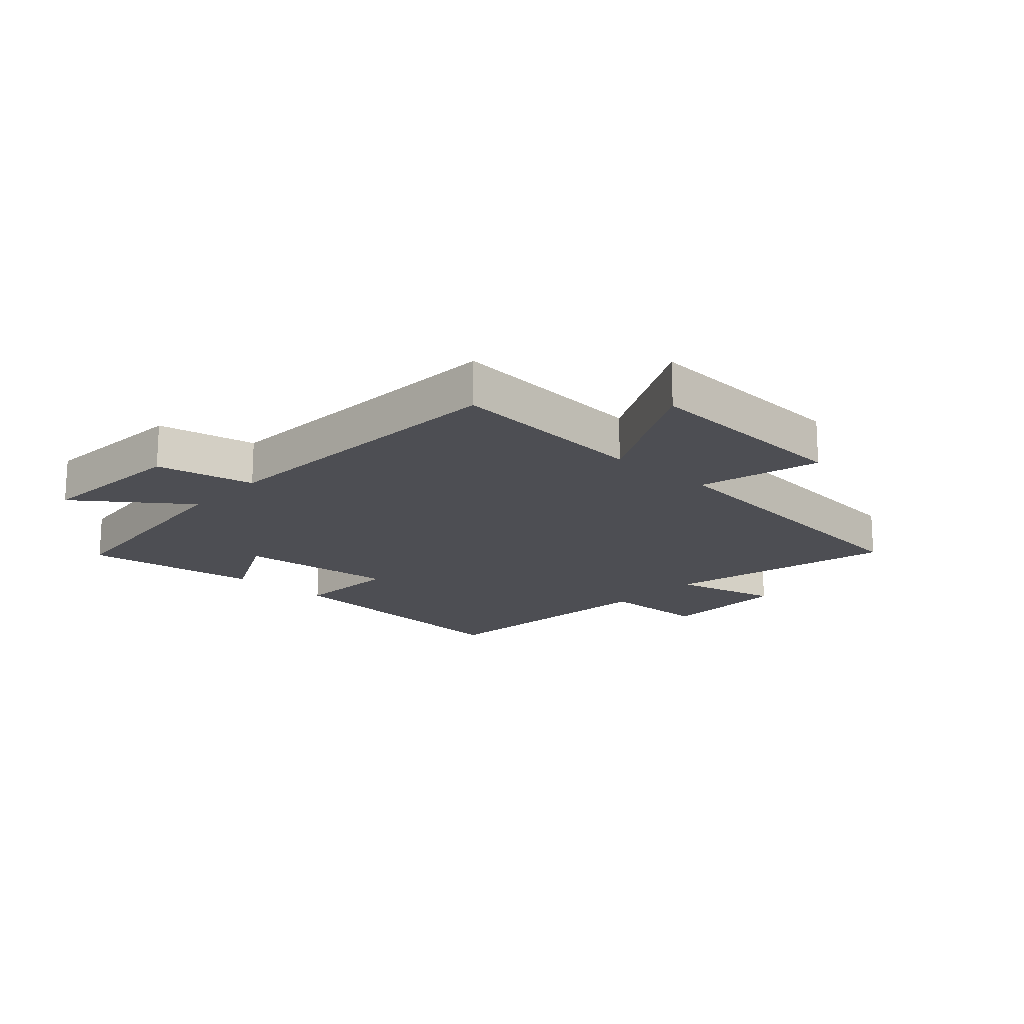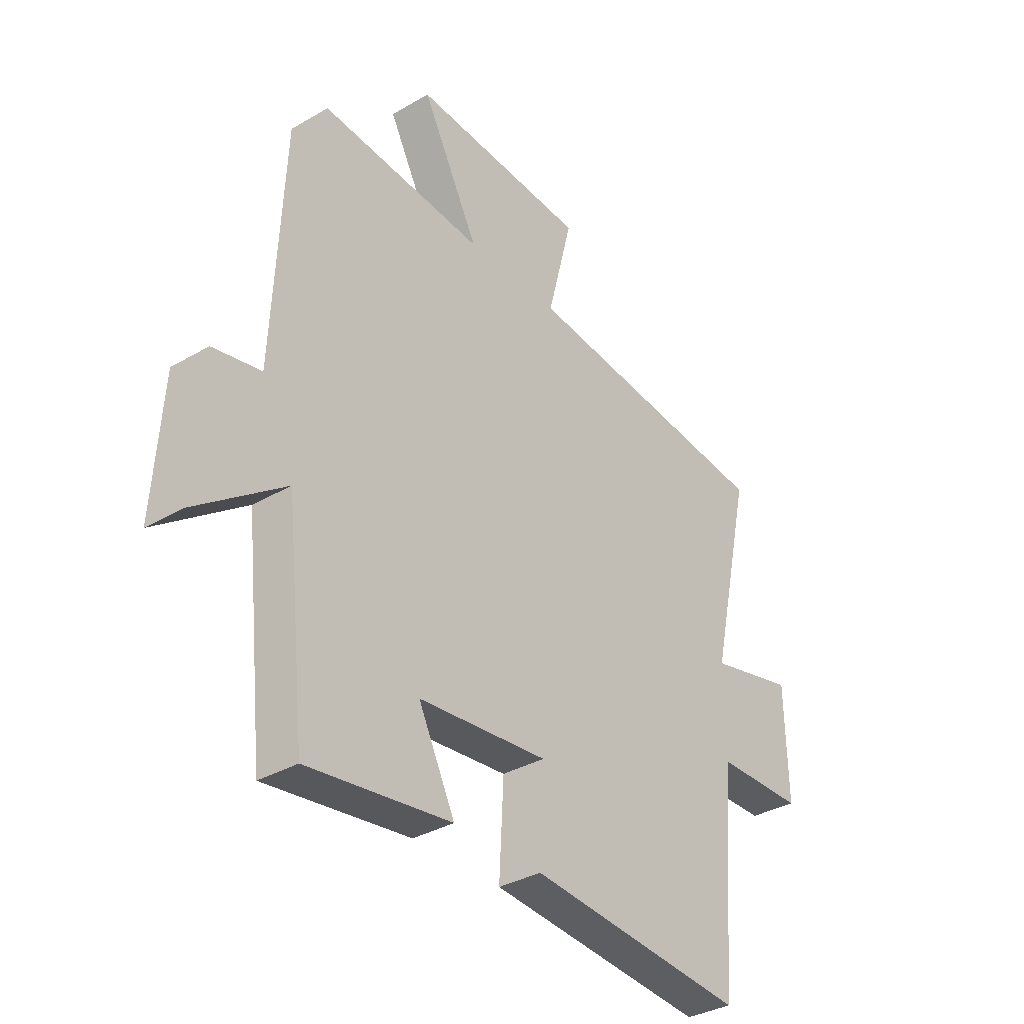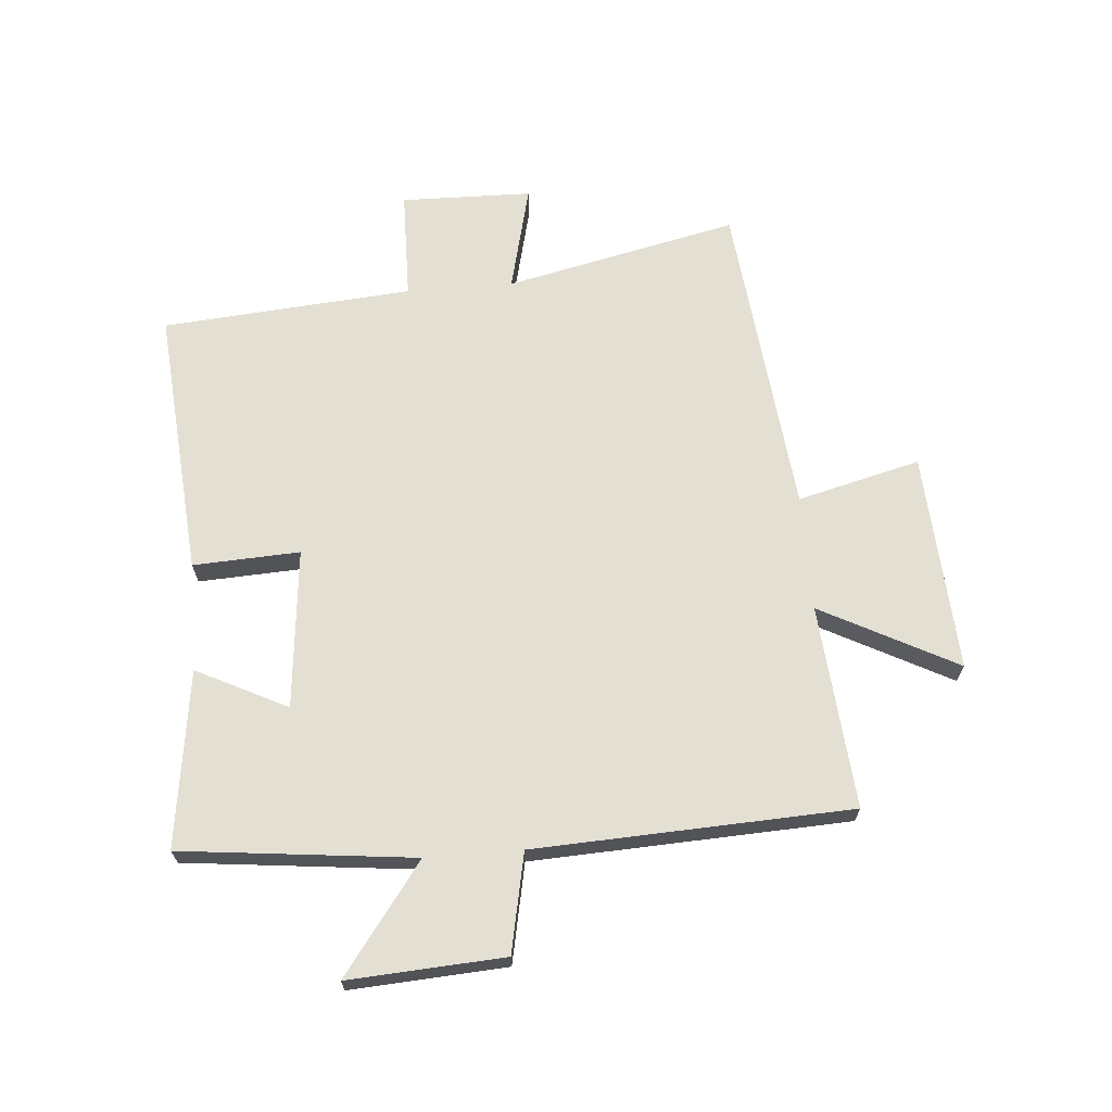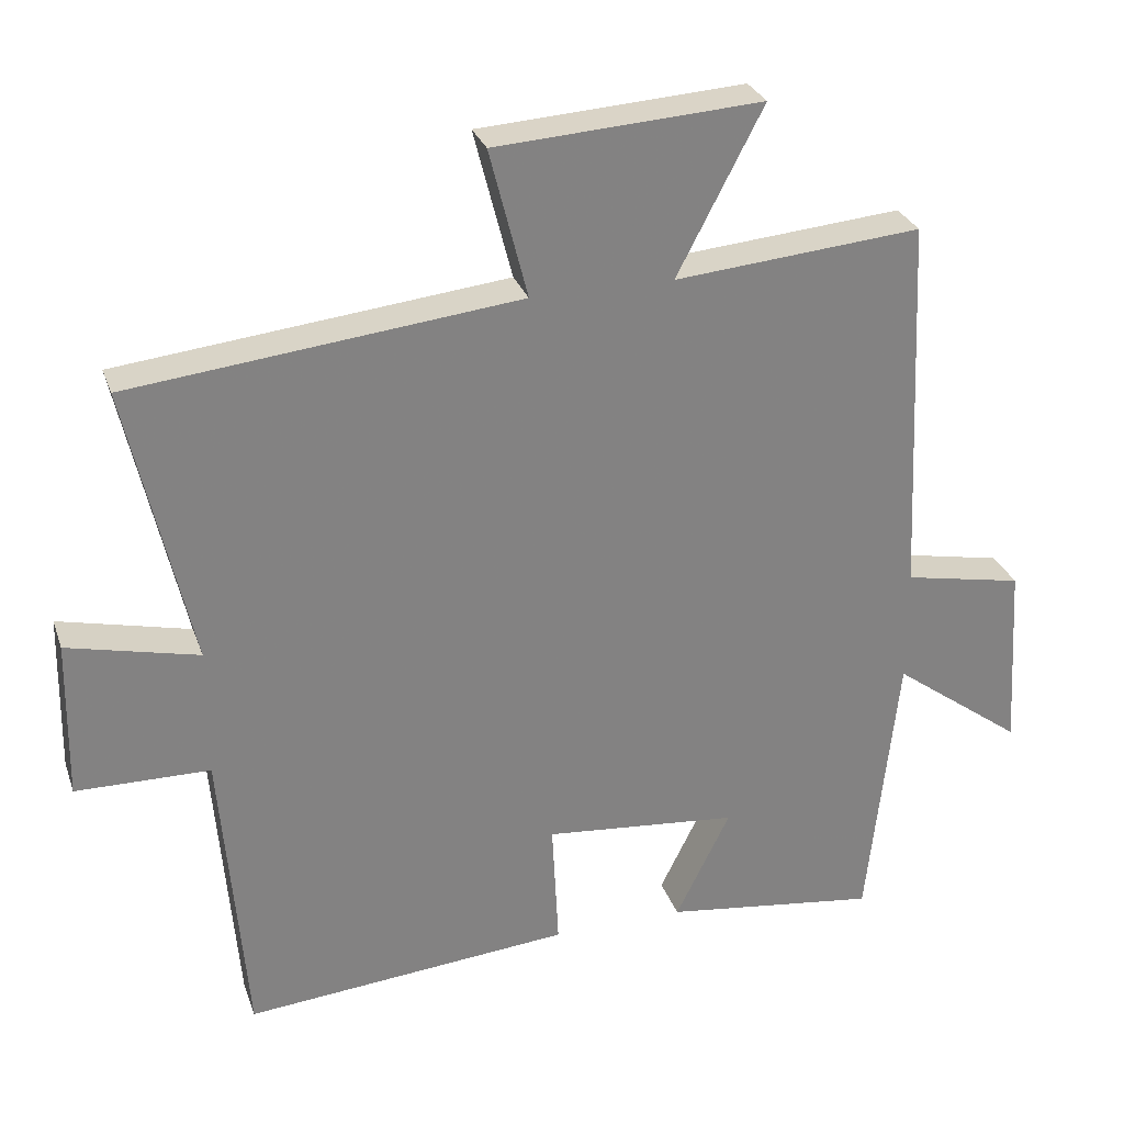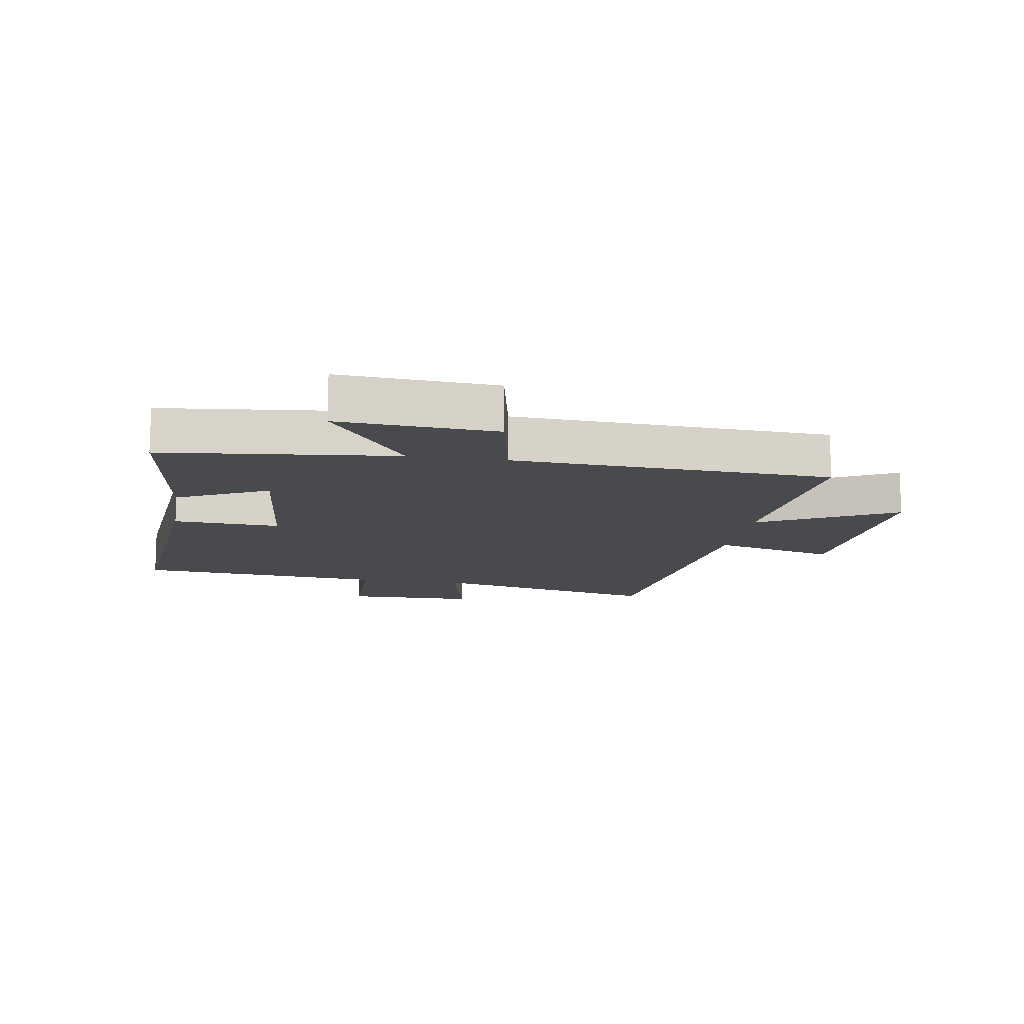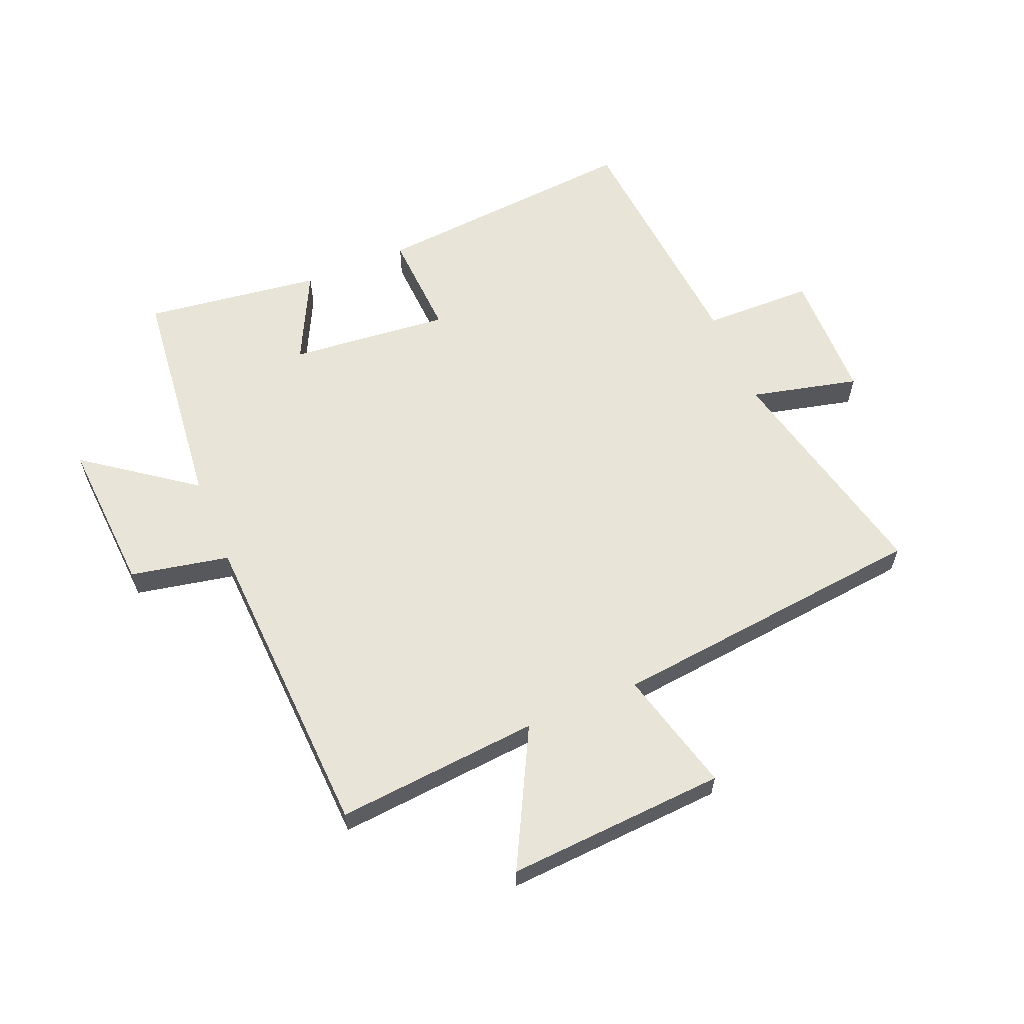
<metadata>
{"format":"obj","ext":"obj","renderer":"f3d","projection":"perspective","resolution":1024,"background":"white","views":[{"elev":-17.3,"azim":-42.5,"up":"+Y"},{"elev":-34.7,"azim":-51.9,"up":"+Z"},{"elev":67.0,"azim":-94.6,"up":"+Y"},{"elev":28.9,"azim":162.6,"up":"+Z"},{"elev":-12.9,"azim":-99.4,"up":"+Y"},{"elev":60.6,"azim":-22.7,"up":"+Y"}]}
</metadata>
<code>
v -0.458 0.07 -0.54
v -0.5 0.07 -0.154
v -0.68 0.07 -0.287
v -0.664 0.07 -0.029
v -0.5 0.07 0.004
v -0.476 0.07 0.529
v -0.138 0.07 0.5
v -0.256 0.07 0.726
v 0.108 0.07 0.704
v 0.056 0.07 0.5
v 0.587 0.07 0.443
v 0.5 0.07 0.056
v 0.679 0.07 0.099
v 0.683 0.07 -0.119
v 0.5 0.07 -0.122
v 0.466 0.07 -0.538
v 0.018 0.07 -0.5
v 0.027 0.07 -0.323
v -0.239 0.07 -0.349
v -0.164 0.07 -0.5
v -0.458 0 -0.54
v -0.5 0 -0.154
v -0.68 0 -0.287
v -0.664 0 -0.029
v -0.5 0 0.004
v -0.476 0 0.529
v -0.138 0 0.5
v -0.256 0 0.726
v 0.108 0 0.704
v 0.056 0 0.5
v 0.587 0 0.443
v 0.5 0 0.056
v 0.679 0 0.099
v 0.683 0 -0.119
v 0.5 0 -0.122
v 0.466 0 -0.538
v 0.018 0 -0.5
v 0.027 0 -0.323
v -0.239 0 -0.349
v -0.164 0 -0.5
f 19 20 1 2
f 18 19 2
f 15 16 17 18
f 15 18 2
f 12 13 14 15
f 12 15 2
f 10 11 12 2
f 7 8 9 10
f 7 10 2 3
f 5 6 7
f 5 7 3
f 3 4 5
f 22 21 40 39
f 22 39 38
f 38 37 36 35
f 22 38 35
f 35 34 33 32
f 22 35 32
f 22 32 31 30
f 30 29 28 27
f 23 22 30 27
f 27 26 25
f 23 27 25
f 25 24 23
f 1 21 22 2
f 2 22 23 3
f 3 23 24 4
f 4 24 25 5
f 5 25 26 6
f 6 26 27 7
f 7 27 28 8
f 8 28 29 9
f 9 29 30 10
f 10 30 31 11
f 11 31 32 12
f 12 32 33 13
f 13 33 34 14
f 14 34 35 15
f 15 35 36 16
f 16 36 37 17
f 17 37 38 18
f 18 38 39 19
f 19 39 40 20
f 20 40 21 1

</code>
